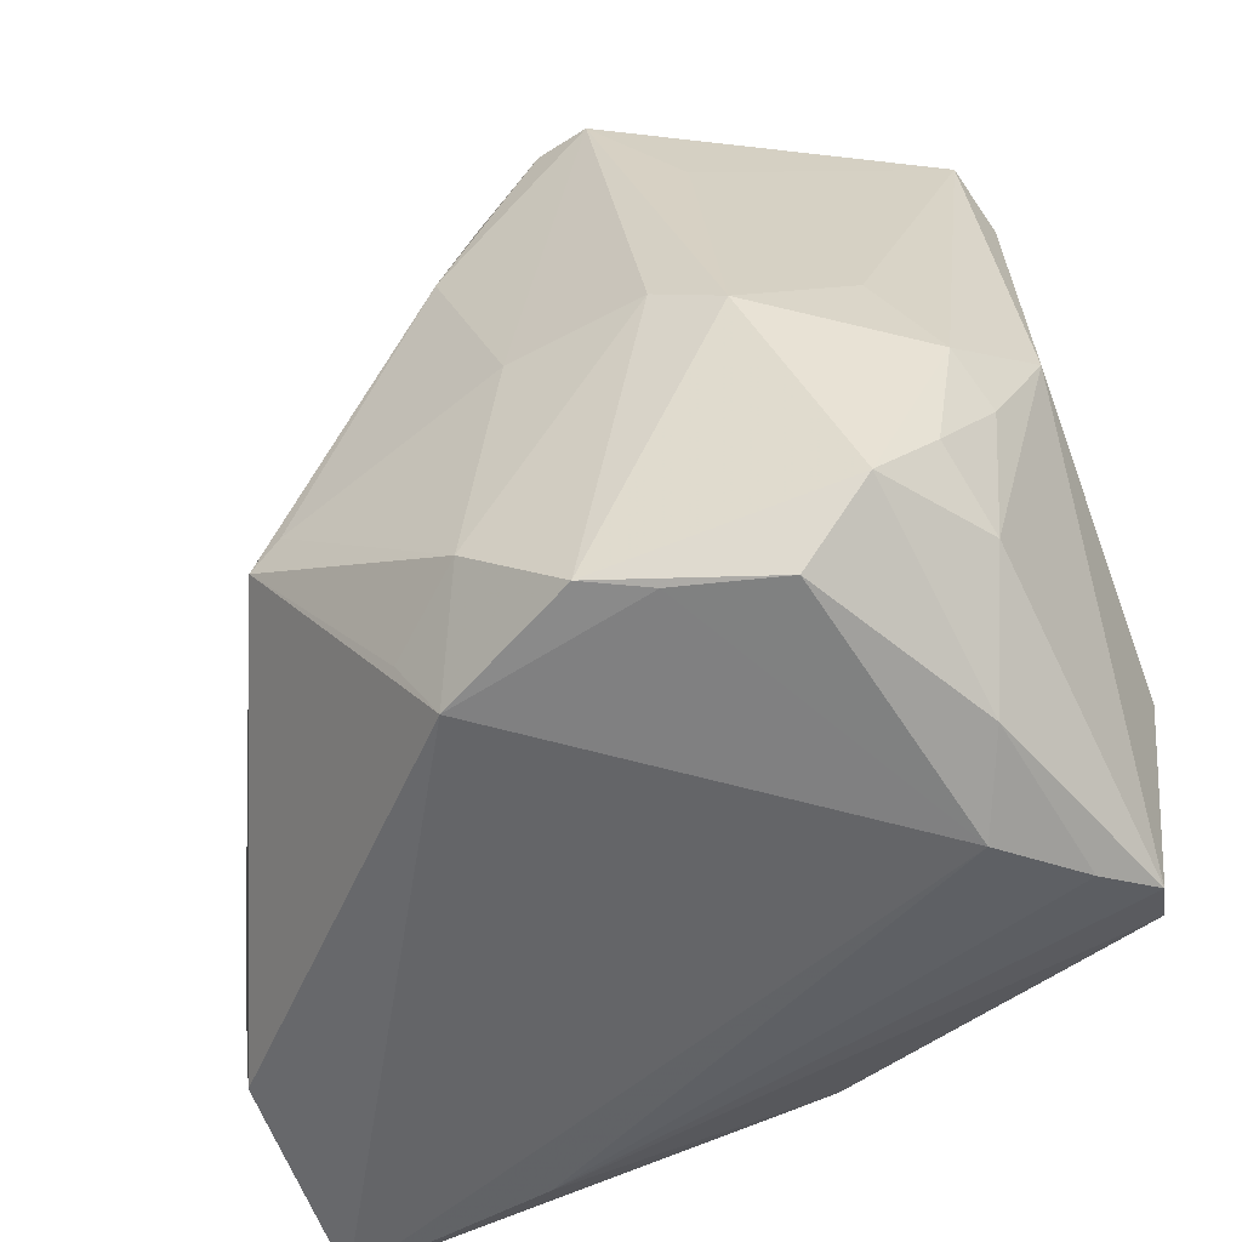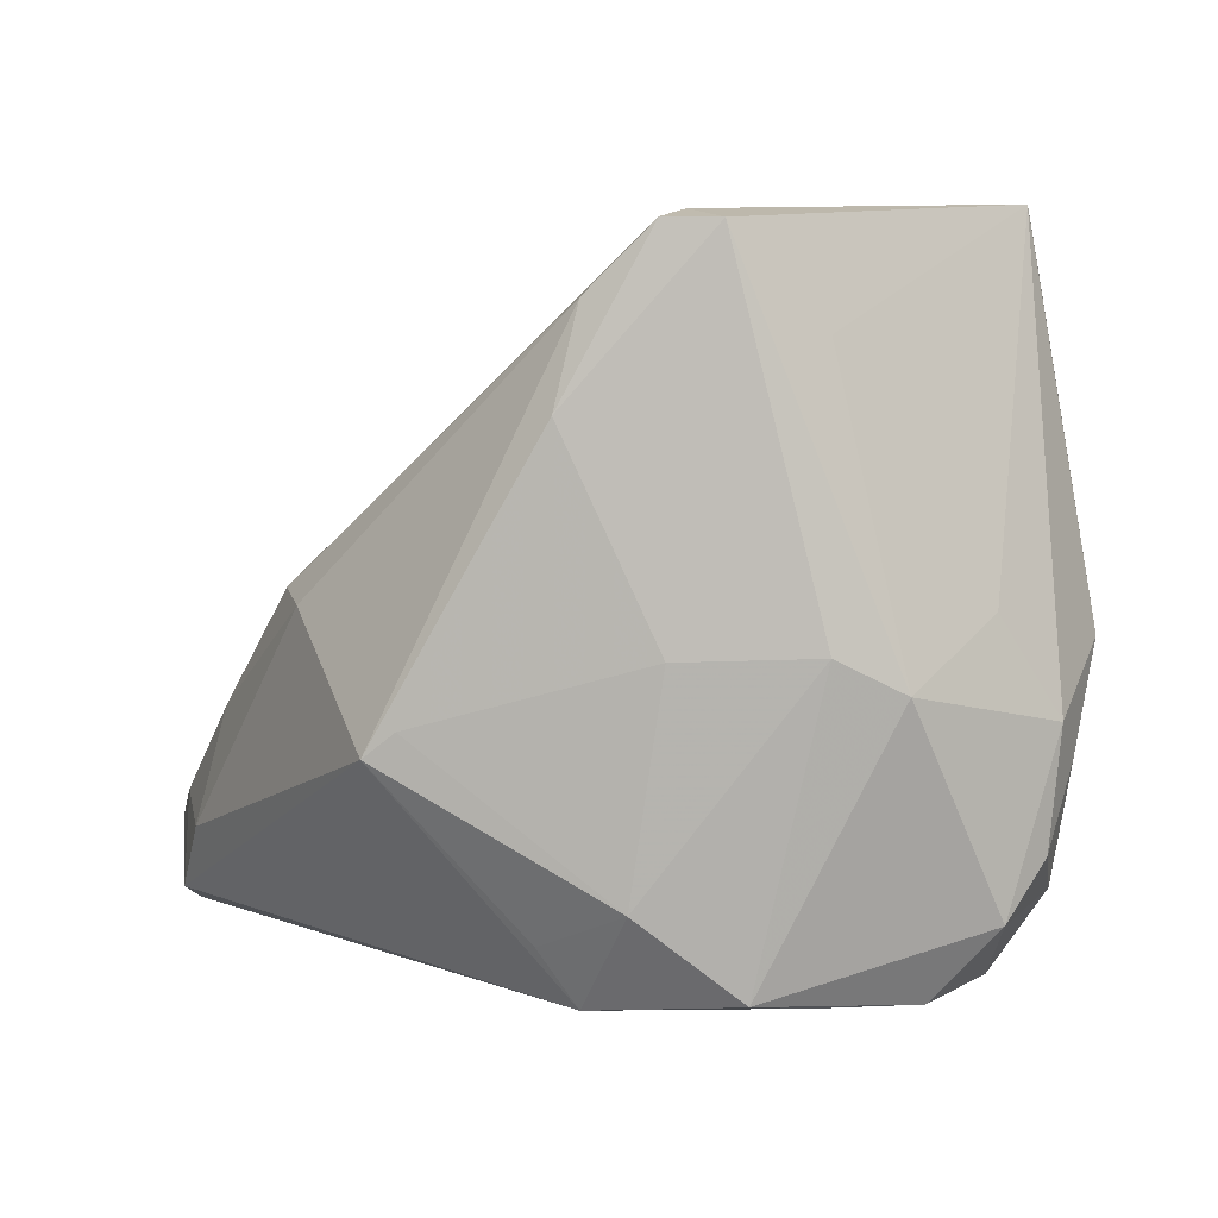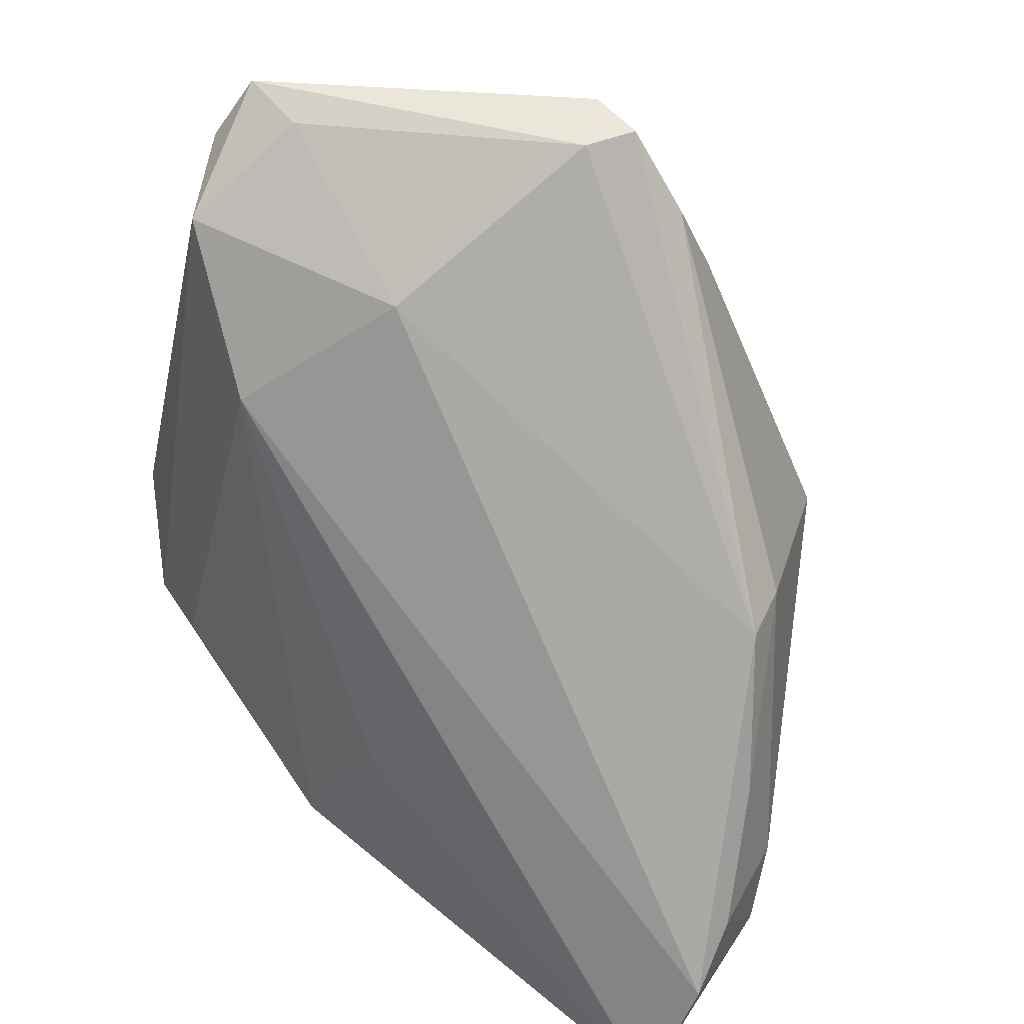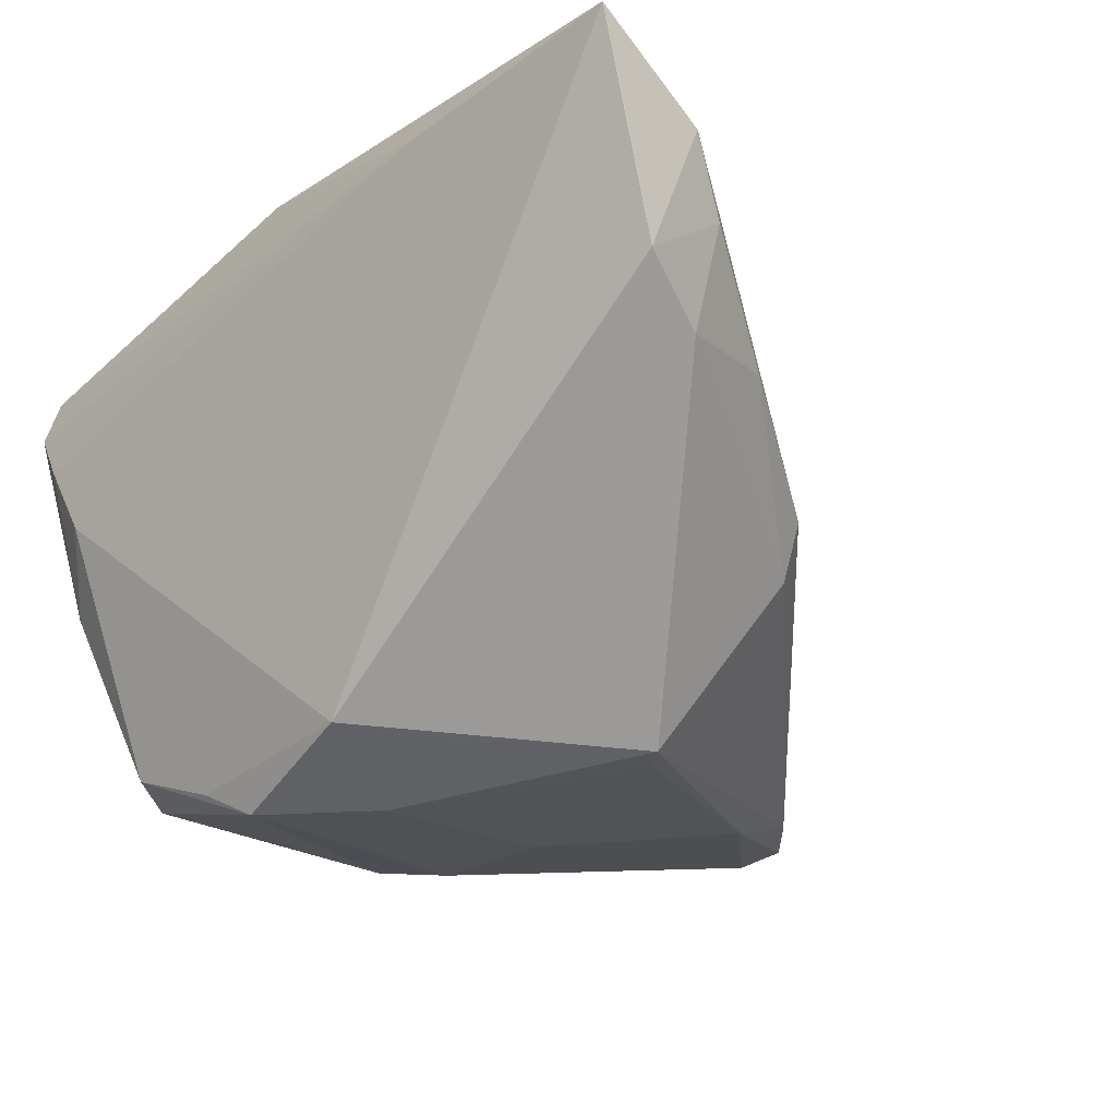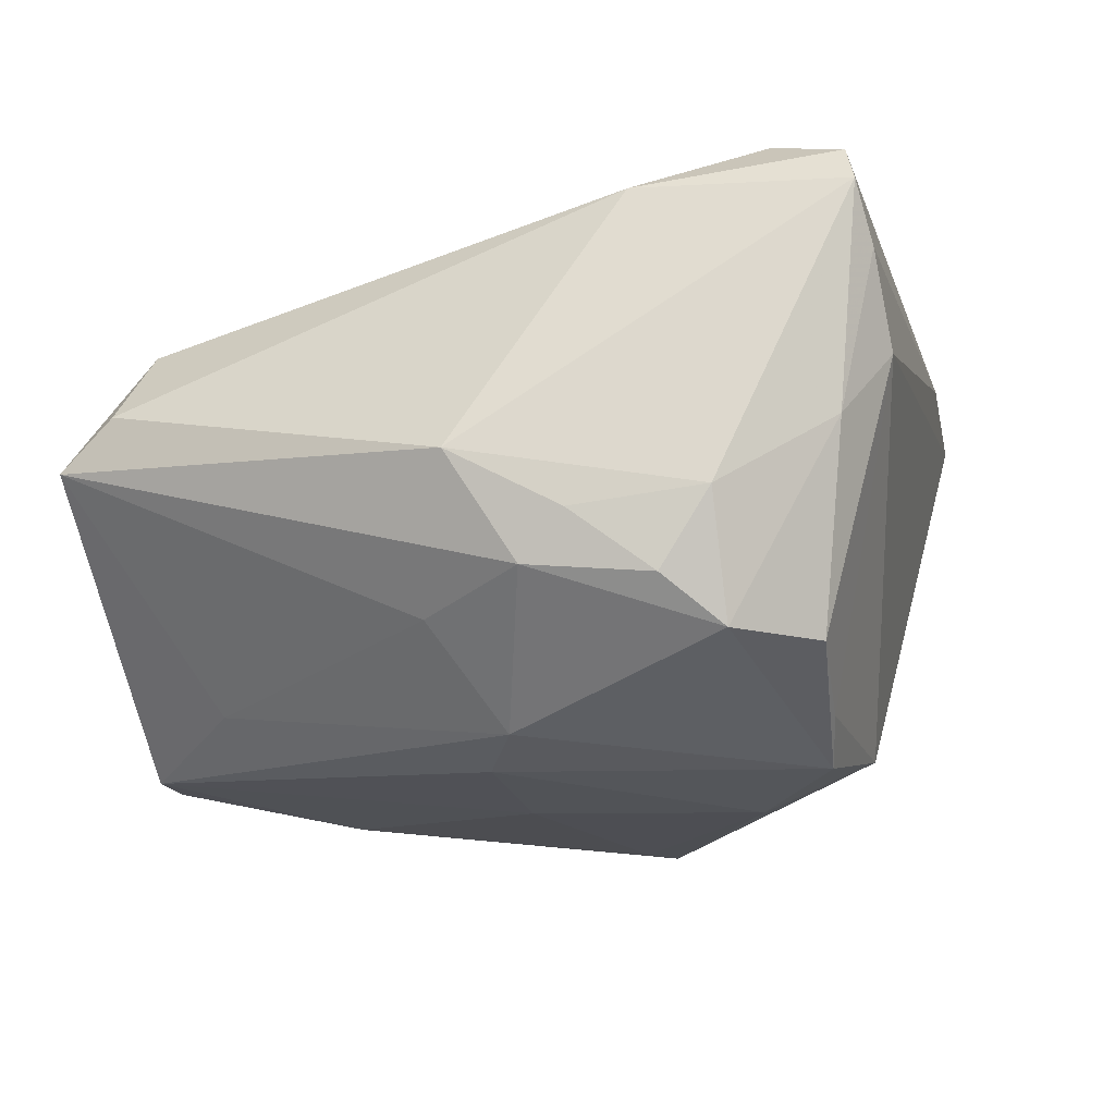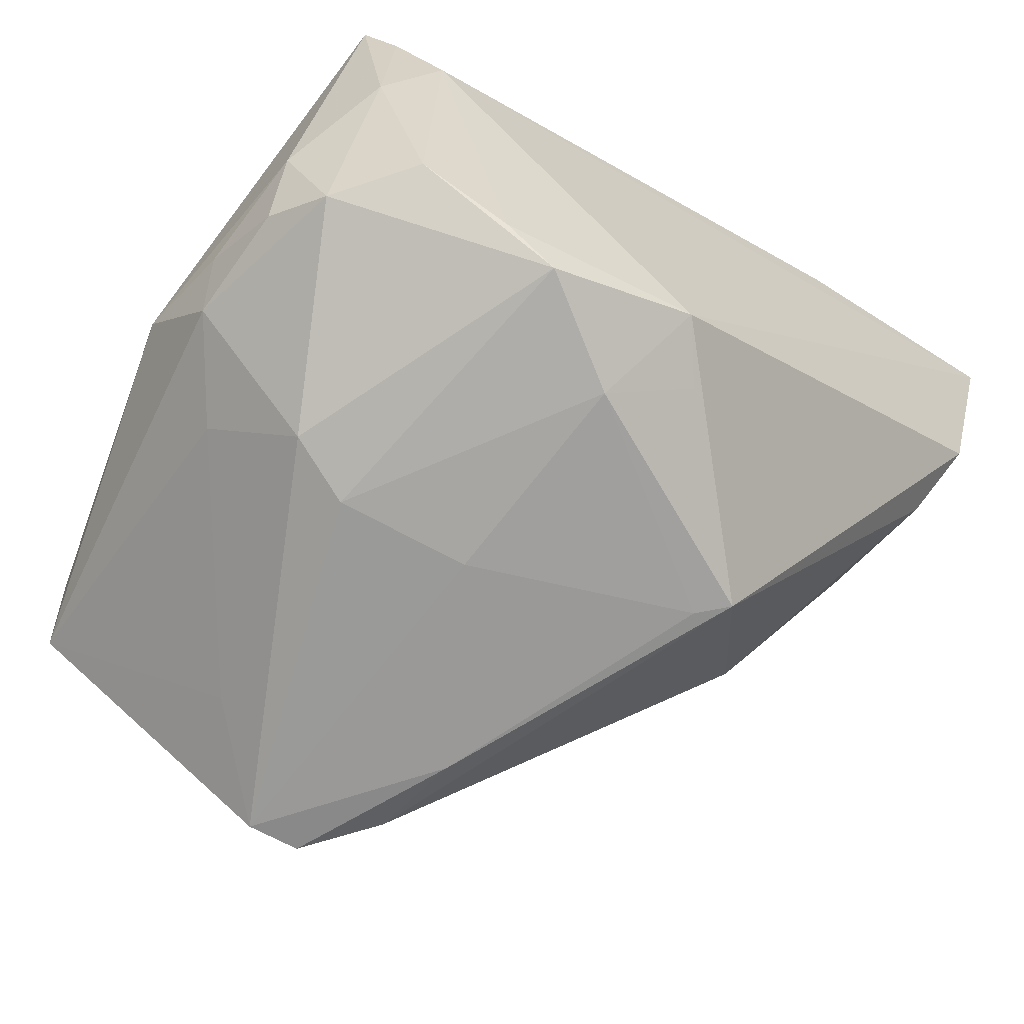
<metadata>
{"format":"obj","ext":"obj","renderer":"f3d","projection":"perspective","resolution":1024,"background":"white","views":[{"elev":-46.0,"azim":-151.7,"up":"+Y"},{"elev":-78.8,"azim":-179.9,"up":"+Z"},{"elev":59.1,"azim":39.9,"up":"+Y"},{"elev":-19.9,"azim":46.0,"up":"+Z"},{"elev":-25.1,"azim":-76.2,"up":"+Z"},{"elev":-77.1,"azim":-30.0,"up":"+Z"}]}
</metadata>
<code>
v 0.04408 -0.03114 0.009817
v 0.001815 -0.01708 0.02712
v -0.04311 -0.01116 -0.01586
v -0.03621 0.03156 0.008574
v 0.04518 -0.03584 0.02349
v -0.005409 -0.03513 0.03104
v -0.042 -0.03822 0.01491
v -0.01389 0.029 0.002122
v -0.004925 0.001254 -0.03038
v 0.004905 0.0224 -0.02713
v -0.03199 -0.03978 0.001739
v 0.01882 -0.005571 -0.02763
v -0.01924 0.001735 -0.03104
v 0.02203 -0.008181 -0.02727
v 0.04188 -0.0233 0.004724
v 0.006739 -0.02592 -0.02619
v 0.03103 0.002907 -0.003612
v -0.0263 -0.001896 -0.03021
v 0.04589 -0.02689 0.02242
v -0.03686 -0.03525 -0.006401
v -0.03259 0.03833 -0.00384
v 0.04411 -0.02222 0.01534
v -0.04091 0.0336 -0.0001484
v -0.02378 0.01853 0.01631
v -0.04368 -0.01739 0.01592
v -0.0124 -0.02992 -0.03104
v -0.0304 -0.0281 0.02451
v -0.01954 0.02897 -0.02311
v -0.04045 -0.03733 0.01914
v -0.01006 0.03932 -0.02577
v -0.04143 -0.02407 -0.0143
v -0.04589 -0.0005989 -0.01014
v -0.006867 0.03978 -0.0199
v -0.01851 -0.03109 -0.02809
v -0.03913 0.03936 -0.004665
v 0.03854 -0.01095 0.005462
v 0.02941 0.002312 -0.009643
v -0.03491 0.003973 -0.02172
v -0.00435 0.03932 -0.02495
v 0.002703 -0.03229 -0.02519
v -0.03801 -0.03916 0.009782
v 0.02121 -0.03978 0.02619
v -0.001593 -0.02151 -0.03104
v -0.04002 -0.01885 -0.02163
v 0.0457 -0.03874 0.03062
v -0.03571 -0.02417 -0.02568
v -0.04132 -0.00655 -0.02016
v -0.02882 -0.03183 -0.02492
v -0.03805 -0.03004 0.02204
v 0.0032 -0.03112 0.03015
v 0.002486 0.03238 -0.02439
f 19 24 45
f 24 19 8
f 42 11 45
f 45 6 42
f 51 14 10
f 45 24 2
f 24 6 2
f 24 8 4
f 7 25 32
f 49 4 25
f 37 14 51
f 17 8 19
f 17 37 51
f 14 1 40
f 45 11 40
f 40 1 45
f 41 42 7
f 11 42 41
f 43 40 26
f 50 6 45
f 45 2 50
f 50 2 6
f 23 4 35
f 25 4 23
f 35 32 23
f 23 32 25
f 7 32 31
f 47 32 35
f 29 25 7
f 29 49 25
f 6 49 29
f 7 42 29
f 29 42 6
f 27 6 24
f 27 49 6
f 24 4 27
f 4 49 27
f 21 4 8
f 35 4 21
f 5 19 45
f 45 1 5
f 5 1 19
f 14 37 15
f 15 1 14
f 46 18 26
f 44 47 46
f 46 47 18
f 46 31 44
f 9 30 10
f 35 30 28
f 30 18 28
f 14 40 16
f 16 43 14
f 40 43 16
f 44 31 3
f 3 31 32
f 3 47 44
f 32 47 3
f 38 47 35
f 18 47 38
f 35 28 38
f 38 28 18
f 33 21 8
f 33 30 35
f 35 21 33
f 8 17 33
f 37 17 36
f 36 15 37
f 36 17 19
f 26 40 34
f 34 40 11
f 13 9 43
f 26 18 13
f 13 43 26
f 13 18 30
f 30 9 13
f 14 43 12
f 43 9 12
f 12 10 14
f 12 9 10
f 11 41 20
f 20 41 7
f 7 31 20
f 31 46 20
f 39 17 51
f 39 33 17
f 30 33 39
f 51 10 39
f 10 30 39
f 22 36 19
f 15 36 22
f 19 1 22
f 1 15 22
f 48 20 46
f 48 34 11
f 11 20 48
f 48 46 26
f 26 34 48

</code>
